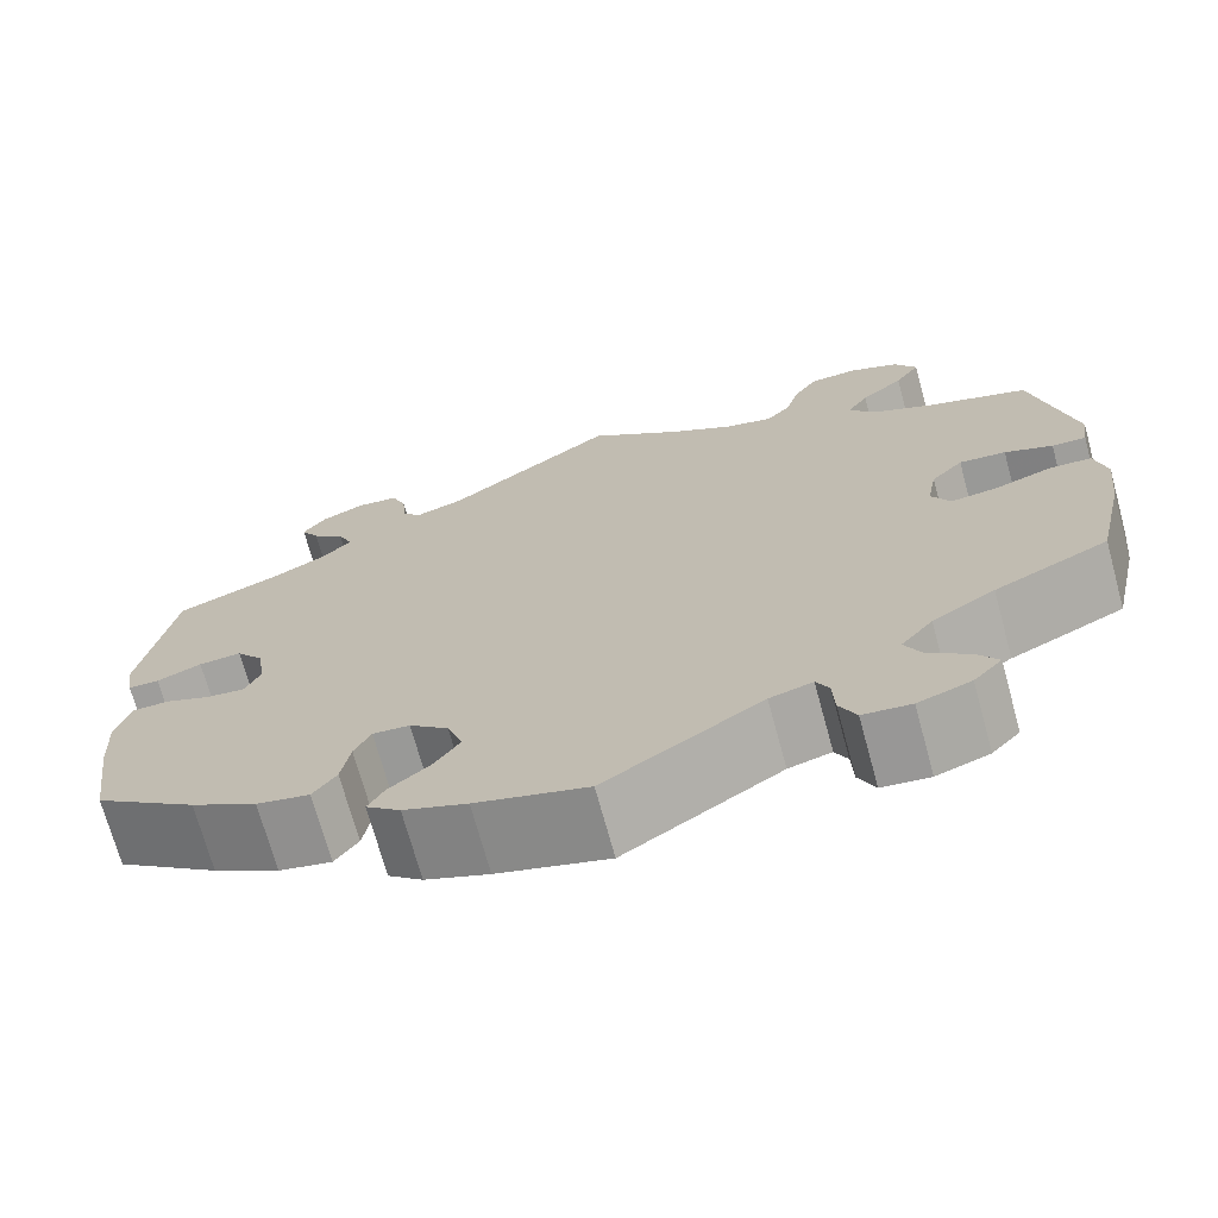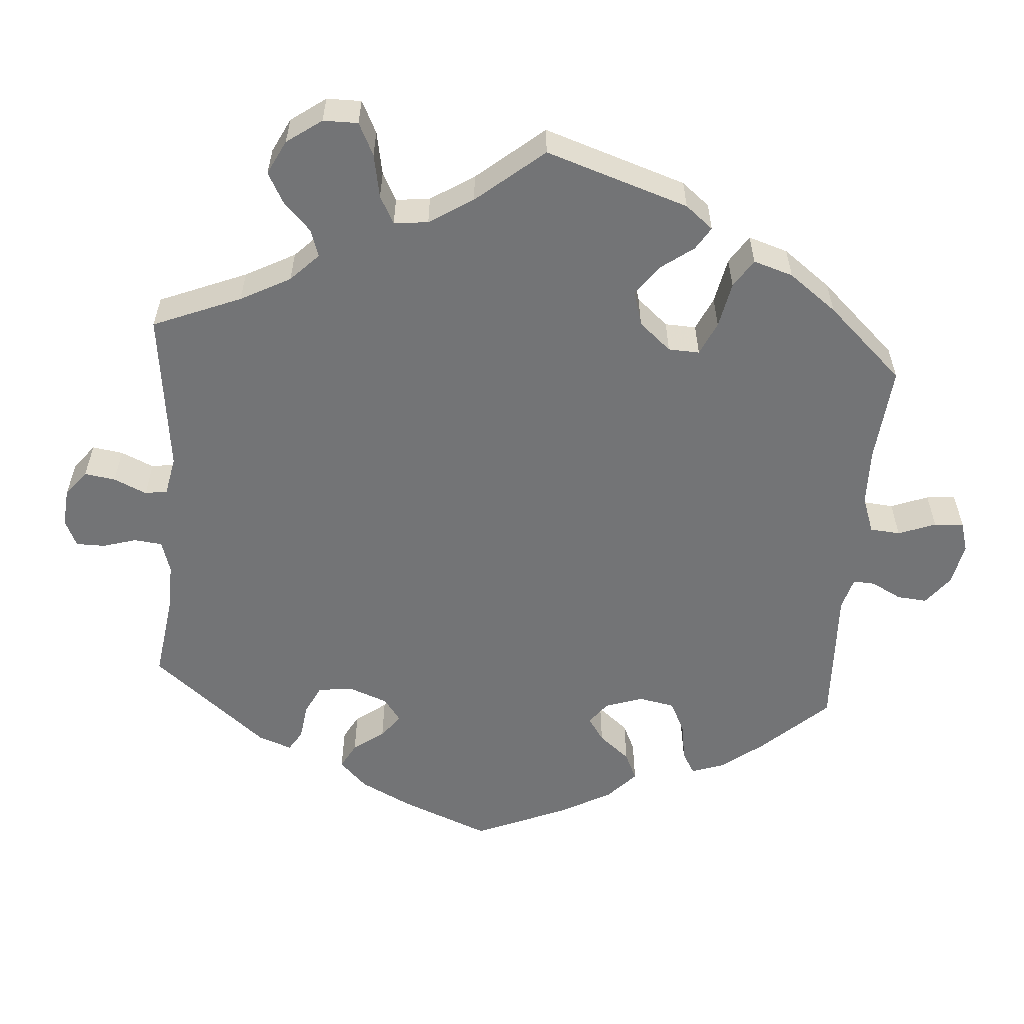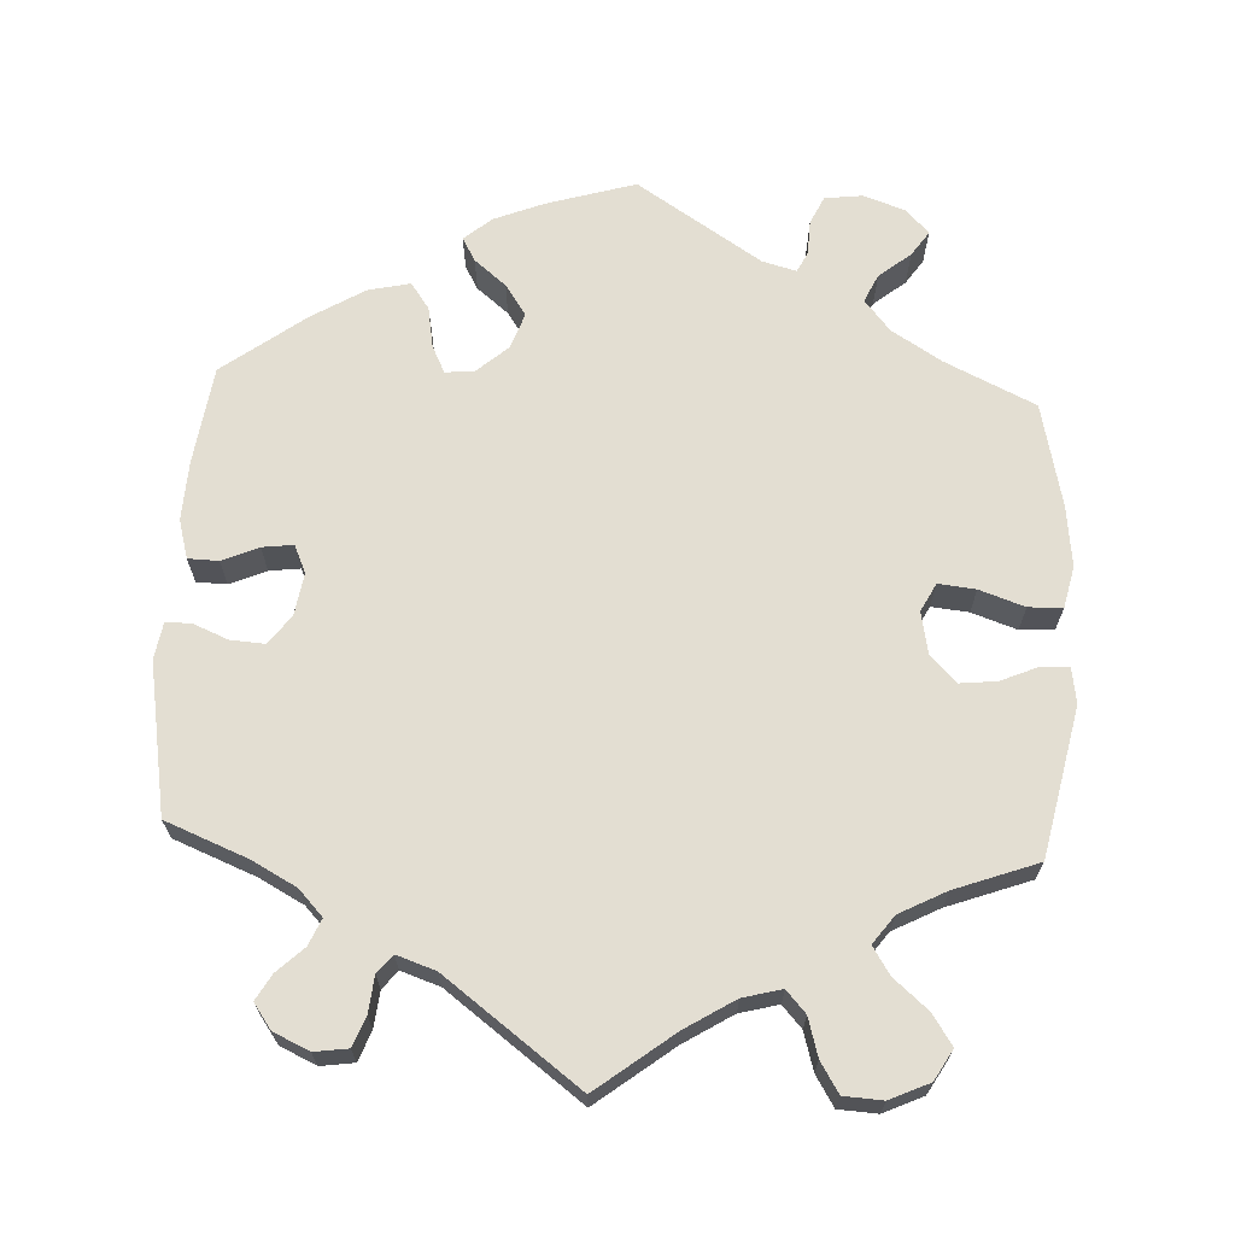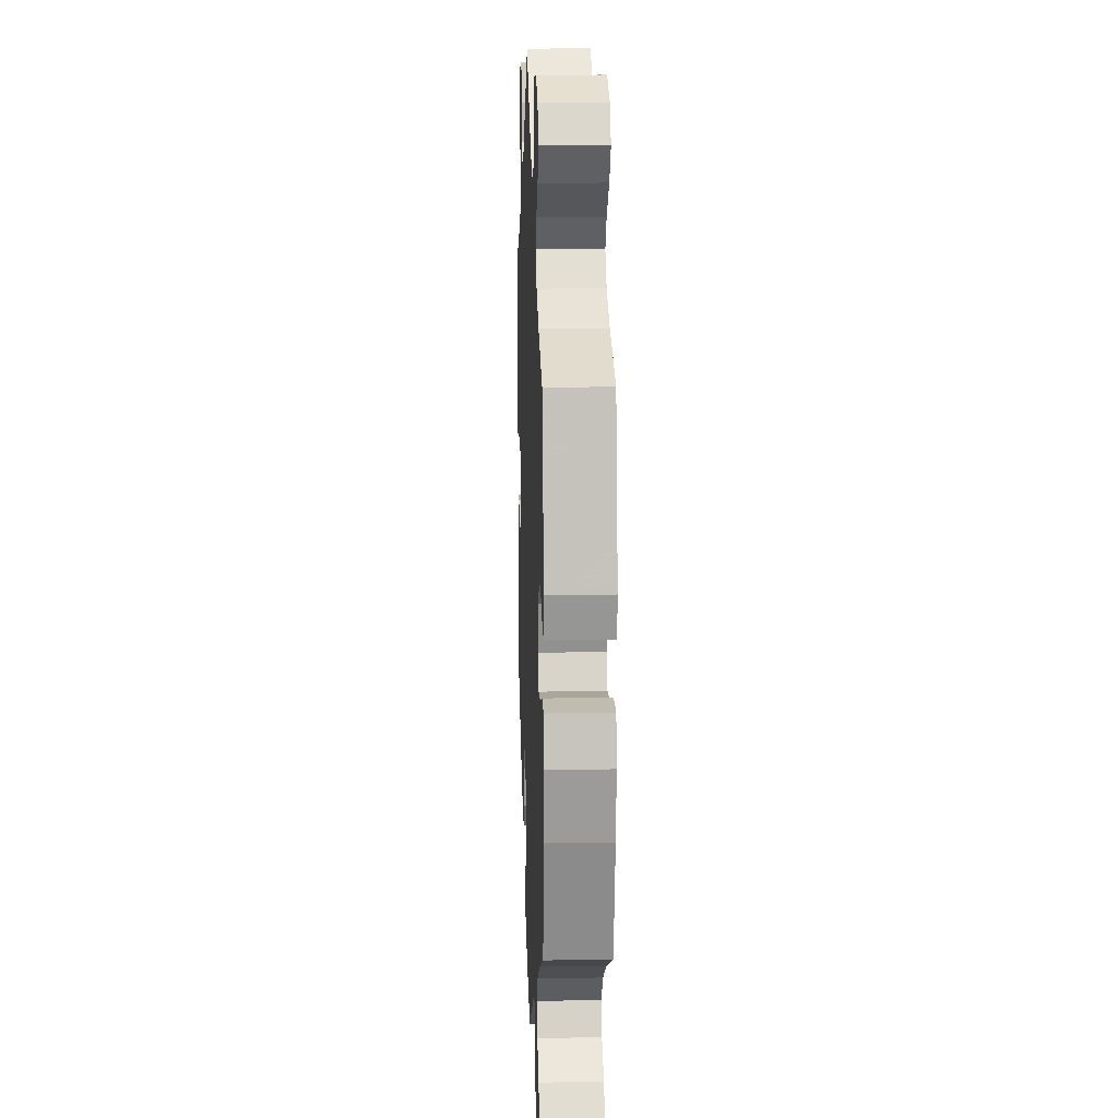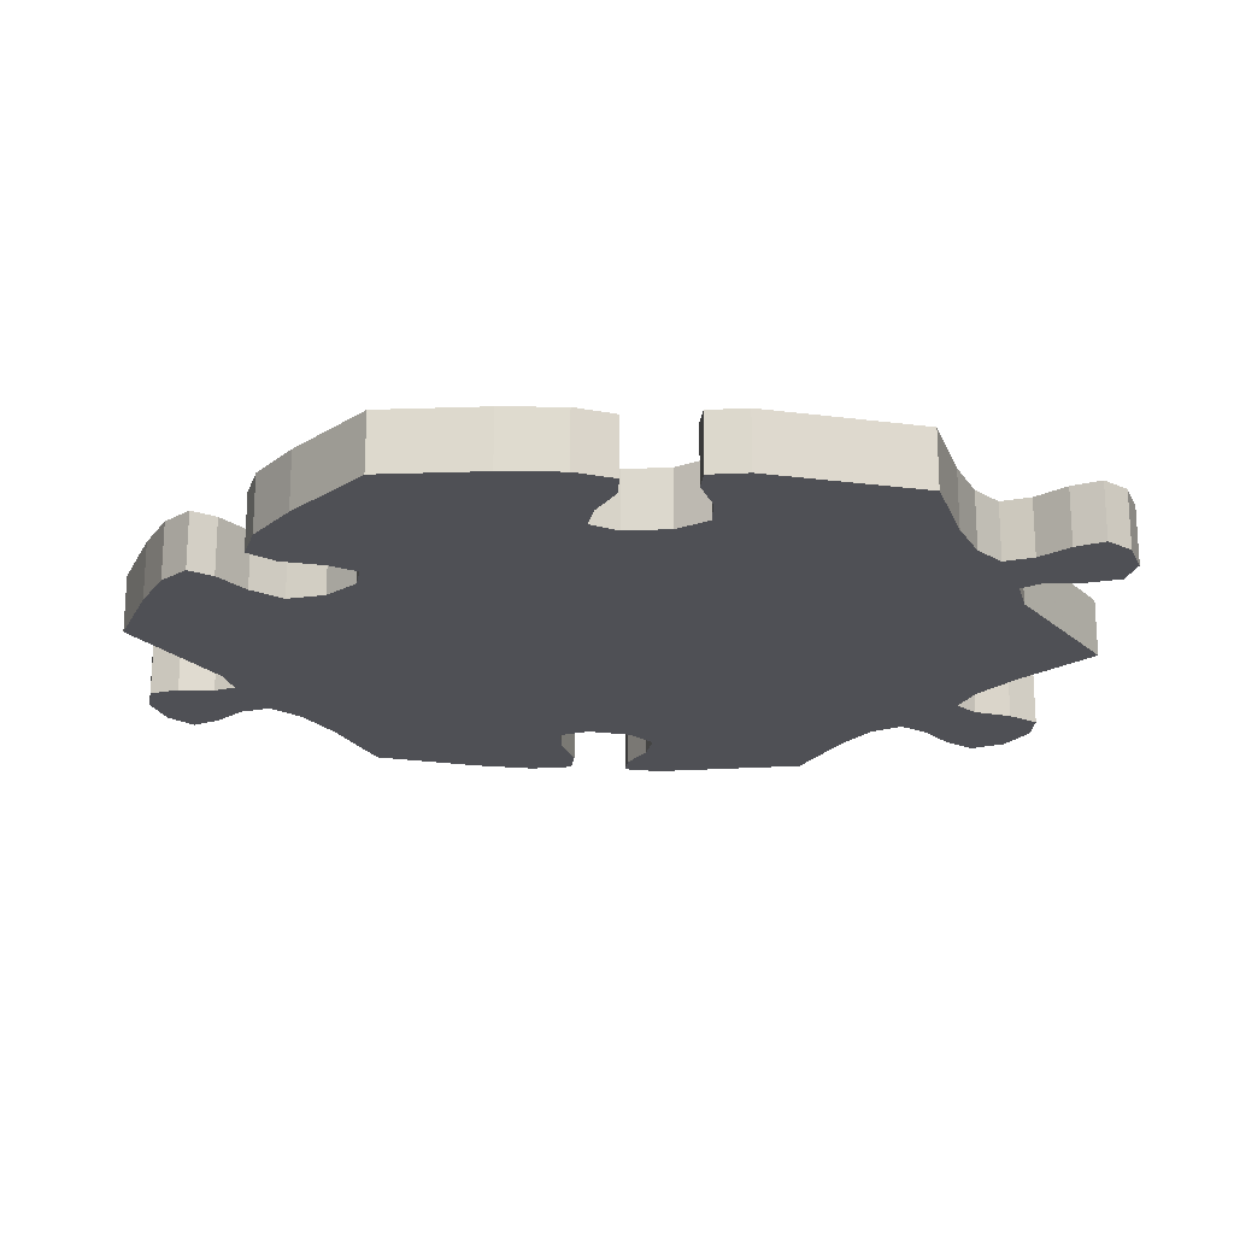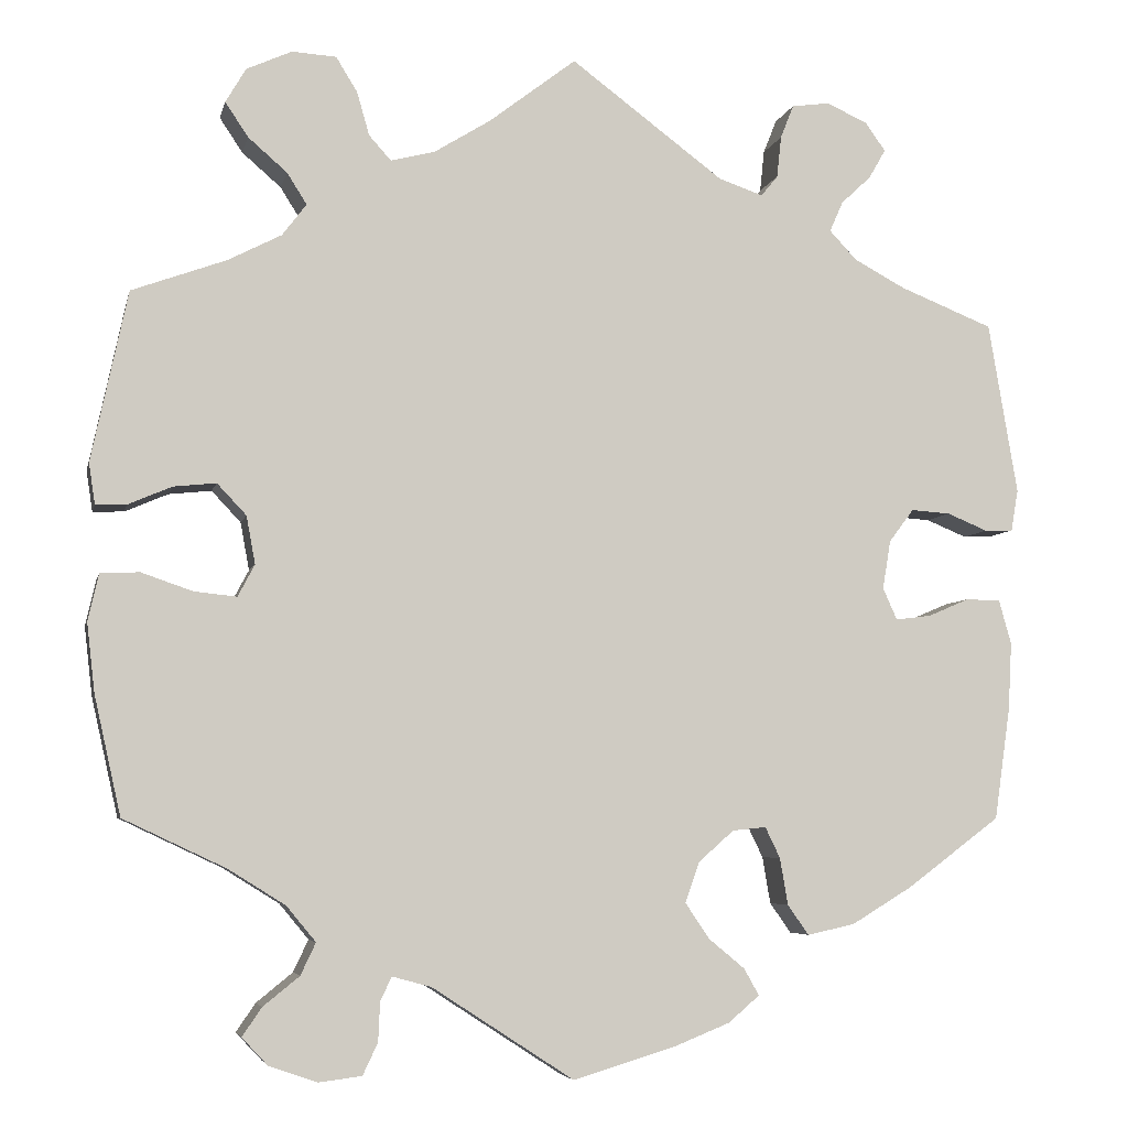
<metadata>
{"format":"obj","ext":"obj","renderer":"f3d","projection":"perspective","resolution":1024,"background":"white","views":[{"elev":-71.4,"azim":15.3,"up":"+Z"},{"elev":-56.2,"azim":55.4,"up":"+Y"},{"elev":67.4,"azim":2.8,"up":"+Y"},{"elev":13.8,"azim":87.8,"up":"+Z"},{"elev":-19.4,"azim":-94.3,"up":"+Y"},{"elev":-5.5,"azim":167.8,"up":"+Z"}]}
</metadata>
<code>
v 0.541 0.07 0.097
v 0.534 0.07 0.051
v 0.499 0.07 0.052
v 0.45 0.07 0.073
v 0.402 0.07 0.078
v 0.369 0.07 0.043
v 0.359 0.07 -0.011
v 0.378 0.07 -0.047
v 0.426 0.07 -0.042
v 0.484 0.07 -0.022
v 0.528 0.07 -0.024
v 0.54 0.07 -0.077
v 0.531 0.07 -0.155
v 0.501 0.07 -0.289
v 0.385 0.07 -0.344
v 0.321 0.07 -0.384
v 0.288 0.07 -0.424
v 0.305 0.07 -0.46
v 0.346 0.07 -0.493
v 0.368 0.07 -0.525
v 0.339 0.07 -0.556
v 0.285 0.07 -0.575
v 0.236 0.07 -0.569
v 0.219 0.07 -0.533
v 0.217 0.07 -0.488
v 0.204 0.07 -0.462
v 0.16 0.07 -0.474
v 0 0.07 -0.578
v -0.114 0.07 -0.544
v -0.179 0.07 -0.518
v -0.214 0.07 -0.488
v -0.197 0.07 -0.458
v -0.156 0.07 -0.424
v -0.129 0.07 -0.384
v -0.145 0.07 -0.338
v -0.185 0.07 -0.303
v -0.223 0.07 -0.299
v -0.24 0.07 -0.334
v -0.249 0.07 -0.387
v -0.273 0.07 -0.421
v -0.327 0.07 -0.409
v -0.395 0.07 -0.368
v -0.501 0.07 -0.289
v -0.519 0.07 -0.162
v -0.523 0.07 -0.086
v -0.509 0.07 -0.036
v -0.47 0.07 -0.035
v -0.423 0.07 -0.055
v -0.383 0.07 -0.06
v -0.367 0.07 -0.024
v -0.376 0.07 0.031
v -0.404 0.07 0.068
v -0.448 0.07 0.065
v -0.494 0.07 0.046
v -0.526 0.07 0.047
v -0.534 0.07 0.094
v -0.501 0.07 0.288
v -0.396 0.07 0.33
v -0.338 0.07 0.361
v -0.307 0.07 0.394
v -0.322 0.07 0.428
v -0.356 0.07 0.46
v -0.375 0.07 0.493
v -0.352 0.07 0.525
v -0.306 0.07 0.546
v -0.263 0.07 0.54
v -0.248 0.07 0.502
v -0.243 0.07 0.455
v -0.224 0.07 0.432
v -0.174 0.07 0.449
v -0.001 0.07 0.578
v 0.098 0.07 0.502
v 0.161 0.07 0.463
v 0.211 0.07 0.45
v 0.236 0.07 0.478
v 0.25 0.07 0.527
v 0.274 0.07 0.566
v 0.324 0.07 0.569
v 0.375 0.07 0.546
v 0.398 0.07 0.507
v 0.372 0.07 0.468
v 0.328 0.07 0.43
v 0.306 0.07 0.395
v 0.333 0.07 0.359
v 0.393 0.07 0.328
v 0.5 0.07 0.289
v 0.541 0 0.097
v 0.534 0 0.051
v 0.499 0 0.052
v 0.45 0 0.073
v 0.402 0 0.078
v 0.369 0 0.043
v 0.359 0 -0.011
v 0.378 0 -0.047
v 0.426 0 -0.042
v 0.484 0 -0.022
v 0.528 0 -0.024
v 0.54 0 -0.077
v 0.531 0 -0.155
v 0.501 0 -0.289
v 0.385 0 -0.344
v 0.321 0 -0.384
v 0.288 0 -0.424
v 0.305 0 -0.46
v 0.346 0 -0.493
v 0.368 0 -0.525
v 0.339 0 -0.556
v 0.285 0 -0.575
v 0.236 0 -0.569
v 0.219 0 -0.533
v 0.217 0 -0.488
v 0.204 0 -0.462
v 0.16 0 -0.474
v 0 0 -0.578
v -0.114 0 -0.544
v -0.179 0 -0.518
v -0.214 0 -0.488
v -0.197 0 -0.458
v -0.156 0 -0.424
v -0.129 0 -0.384
v -0.145 0 -0.338
v -0.185 0 -0.303
v -0.223 0 -0.299
v -0.24 0 -0.334
v -0.249 0 -0.387
v -0.273 0 -0.421
v -0.327 0 -0.409
v -0.395 0 -0.368
v -0.501 0 -0.289
v -0.519 0 -0.162
v -0.523 0 -0.086
v -0.509 0 -0.036
v -0.47 0 -0.035
v -0.423 0 -0.055
v -0.383 0 -0.06
v -0.367 0 -0.024
v -0.376 0 0.031
v -0.404 0 0.068
v -0.448 0 0.065
v -0.494 0 0.046
v -0.526 0 0.047
v -0.534 0 0.094
v -0.501 0 0.288
v -0.396 0 0.33
v -0.338 0 0.361
v -0.307 0 0.394
v -0.322 0 0.428
v -0.356 0 0.46
v -0.375 0 0.493
v -0.352 0 0.525
v -0.306 0 0.546
v -0.263 0 0.54
v -0.248 0 0.502
v -0.243 0 0.455
v -0.224 0 0.432
v -0.174 0 0.449
v -0.001 0 0.578
v 0.098 0 0.502
v 0.161 0 0.463
v 0.211 0 0.45
v 0.236 0 0.478
v 0.25 0 0.527
v 0.274 0 0.566
v 0.324 0 0.569
v 0.375 0 0.546
v 0.398 0 0.507
v 0.372 0 0.468
v 0.328 0 0.43
v 0.306 0 0.395
v 0.333 0 0.359
v 0.393 0 0.328
v 0.5 0 0.289
f 85 86 1 2
f 84 85 2 3
f 83 84 3 4
f 79 80 81 82
f 79 82 83
f 78 79 83
f 75 76 77 78
f 74 75 78 83
f 73 74 83 4
f 70 71 72
f 69 70 72 73
f 65 66 67 68
f 63 64 65 68
f 61 62 63 68
f 60 61 68 69
f 59 60 69 73
f 55 56 57 58
f 53 54 55 58
f 52 53 58 59
f 51 52 59 73
f 45 46 47 48
f 45 48 49
f 44 45 49
f 43 44 49
f 42 43 49
f 41 42 49 50
f 38 39 40 41
f 37 38 41 50
f 30 31 32 33
f 30 33 34
f 27 28 29 30
f 26 27 30 34
f 22 23 24 25
f 22 25 26
f 21 22 26
f 18 19 20 21
f 17 18 21 26
f 16 17 26 34
f 12 13 14 15
f 9 10 11 12
f 8 9 12 15
f 7 8 15 16
f 73 4 5
f 73 5 6
f 51 73 6 7
f 36 37 50 51
f 35 36 51 7
f 7 16 34 35
f 88 87 172 171
f 89 88 171 170
f 90 89 170 169
f 168 167 166 165
f 169 168 165
f 169 165 164
f 164 163 162 161
f 169 164 161 160
f 90 169 160 159
f 158 157 156
f 159 158 156 155
f 154 153 152 151
f 154 151 150 149
f 154 149 148 147
f 155 154 147 146
f 159 155 146 145
f 144 143 142 141
f 144 141 140 139
f 145 144 139 138
f 159 145 138 137
f 134 133 132 131
f 135 134 131
f 135 131 130
f 135 130 129
f 135 129 128
f 136 135 128 127
f 127 126 125 124
f 136 127 124 123
f 119 118 117 116
f 120 119 116
f 116 115 114 113
f 120 116 113 112
f 111 110 109 108
f 112 111 108
f 112 108 107
f 107 106 105 104
f 112 107 104 103
f 120 112 103 102
f 101 100 99 98
f 98 97 96 95
f 101 98 95 94
f 102 101 94 93
f 91 90 159
f 92 91 159
f 93 92 159 137
f 137 136 123 122
f 93 137 122 121
f 121 120 102 93
f 1 87 88 2
f 2 88 89 3
f 3 89 90 4
f 4 90 91 5
f 5 91 92 6
f 6 92 93 7
f 7 93 94 8
f 8 94 95 9
f 9 95 96 10
f 10 96 97 11
f 11 97 98 12
f 12 98 99 13
f 13 99 100 14
f 14 100 101 15
f 15 101 102 16
f 16 102 103 17
f 17 103 104 18
f 18 104 105 19
f 19 105 106 20
f 20 106 107 21
f 21 107 108 22
f 22 108 109 23
f 23 109 110 24
f 24 110 111 25
f 25 111 112 26
f 26 112 113 27
f 27 113 114 28
f 28 114 115 29
f 29 115 116 30
f 30 116 117 31
f 31 117 118 32
f 32 118 119 33
f 33 119 120 34
f 34 120 121 35
f 35 121 122 36
f 36 122 123 37
f 37 123 124 38
f 38 124 125 39
f 39 125 126 40
f 40 126 127 41
f 41 127 128 42
f 42 128 129 43
f 43 129 130 44
f 44 130 131 45
f 45 131 132 46
f 46 132 133 47
f 47 133 134 48
f 48 134 135 49
f 49 135 136 50
f 50 136 137 51
f 51 137 138 52
f 52 138 139 53
f 53 139 140 54
f 54 140 141 55
f 55 141 142 56
f 56 142 143 57
f 57 143 144 58
f 58 144 145 59
f 59 145 146 60
f 60 146 147 61
f 61 147 148 62
f 62 148 149 63
f 63 149 150 64
f 64 150 151 65
f 65 151 152 66
f 66 152 153 67
f 67 153 154 68
f 68 154 155 69
f 69 155 156 70
f 70 156 157 71
f 71 157 158 72
f 72 158 159 73
f 73 159 160 74
f 74 160 161 75
f 75 161 162 76
f 76 162 163 77
f 77 163 164 78
f 78 164 165 79
f 79 165 166 80
f 80 166 167 81
f 81 167 168 82
f 82 168 169 83
f 83 169 170 84
f 84 170 171 85
f 85 171 172 86
f 86 172 87 1

</code>
